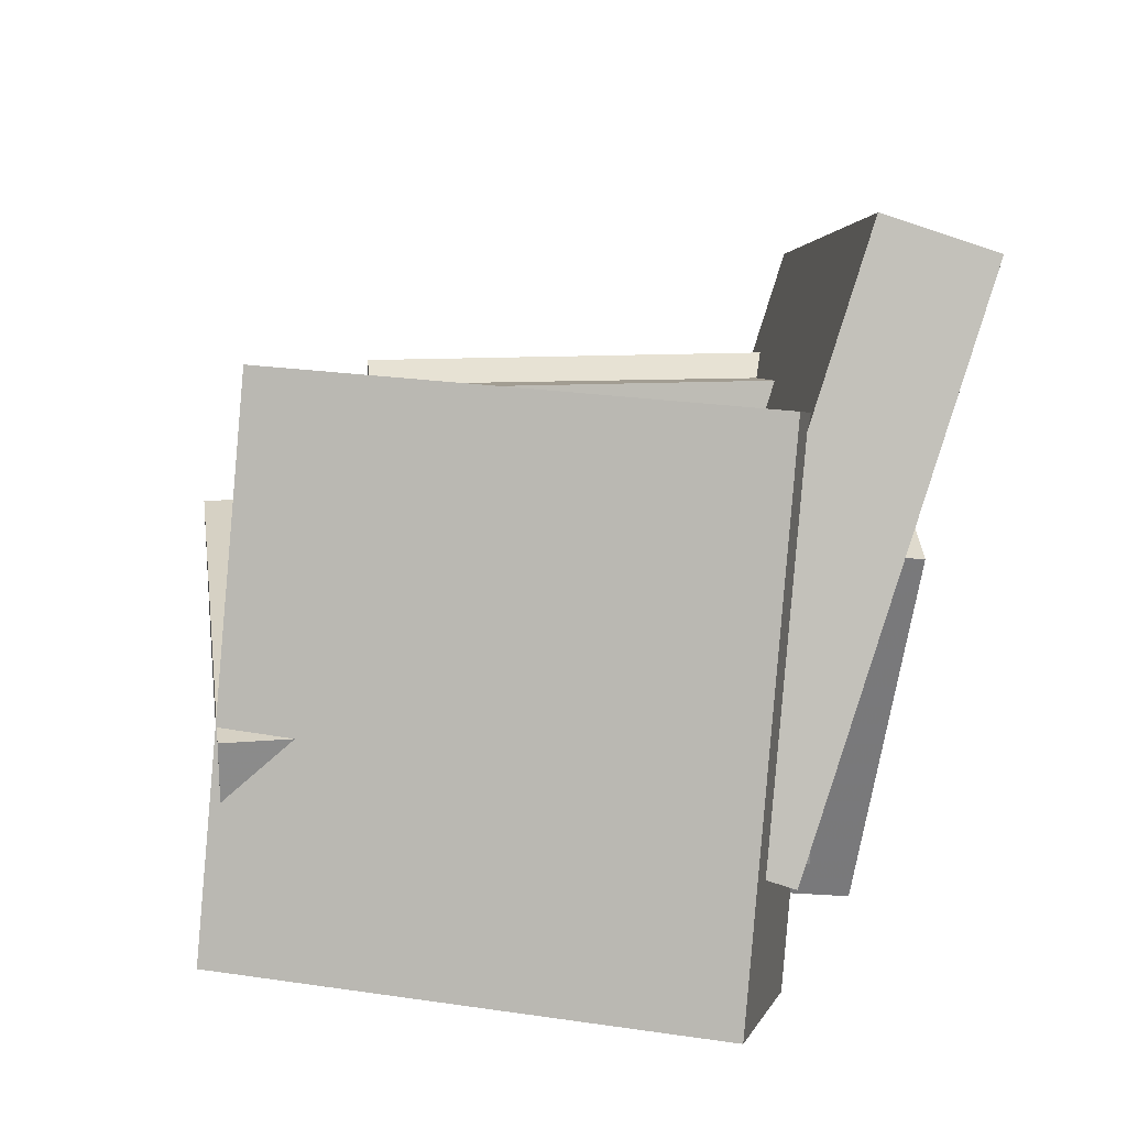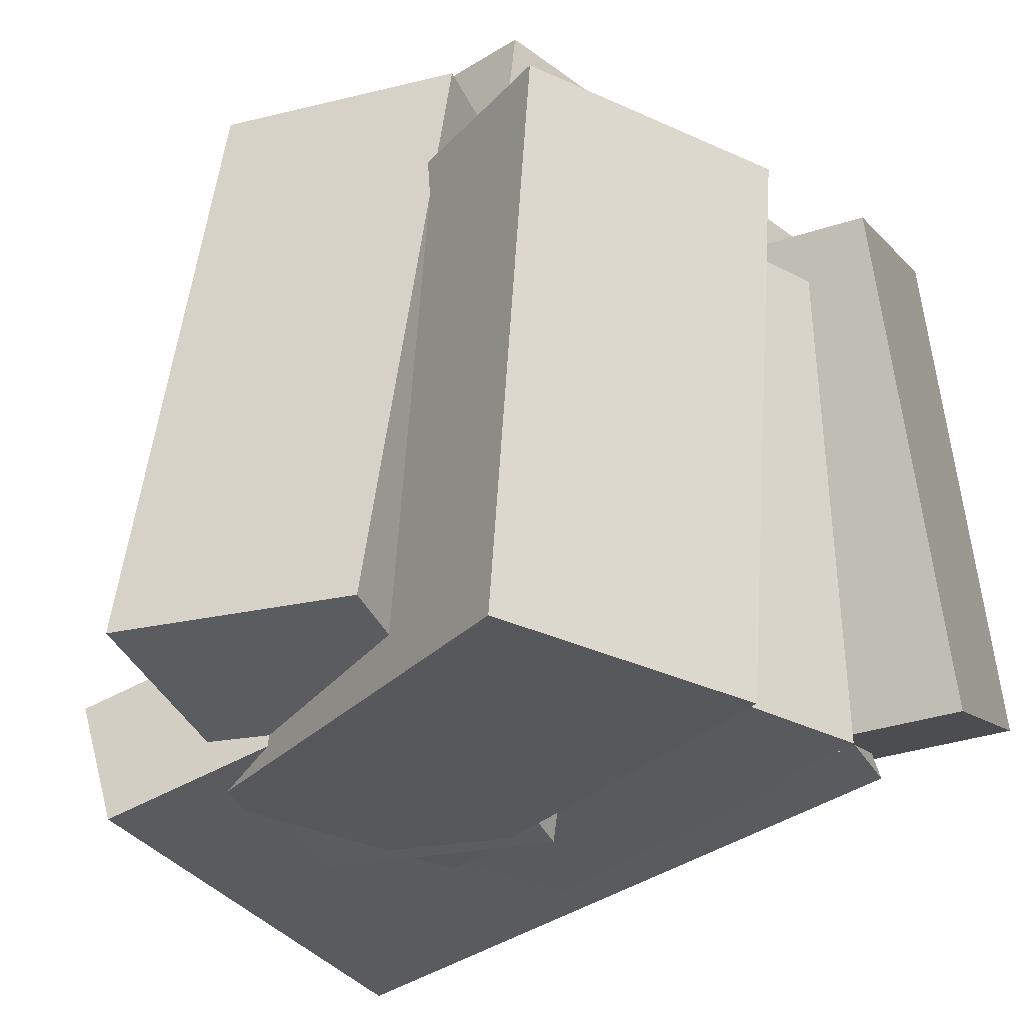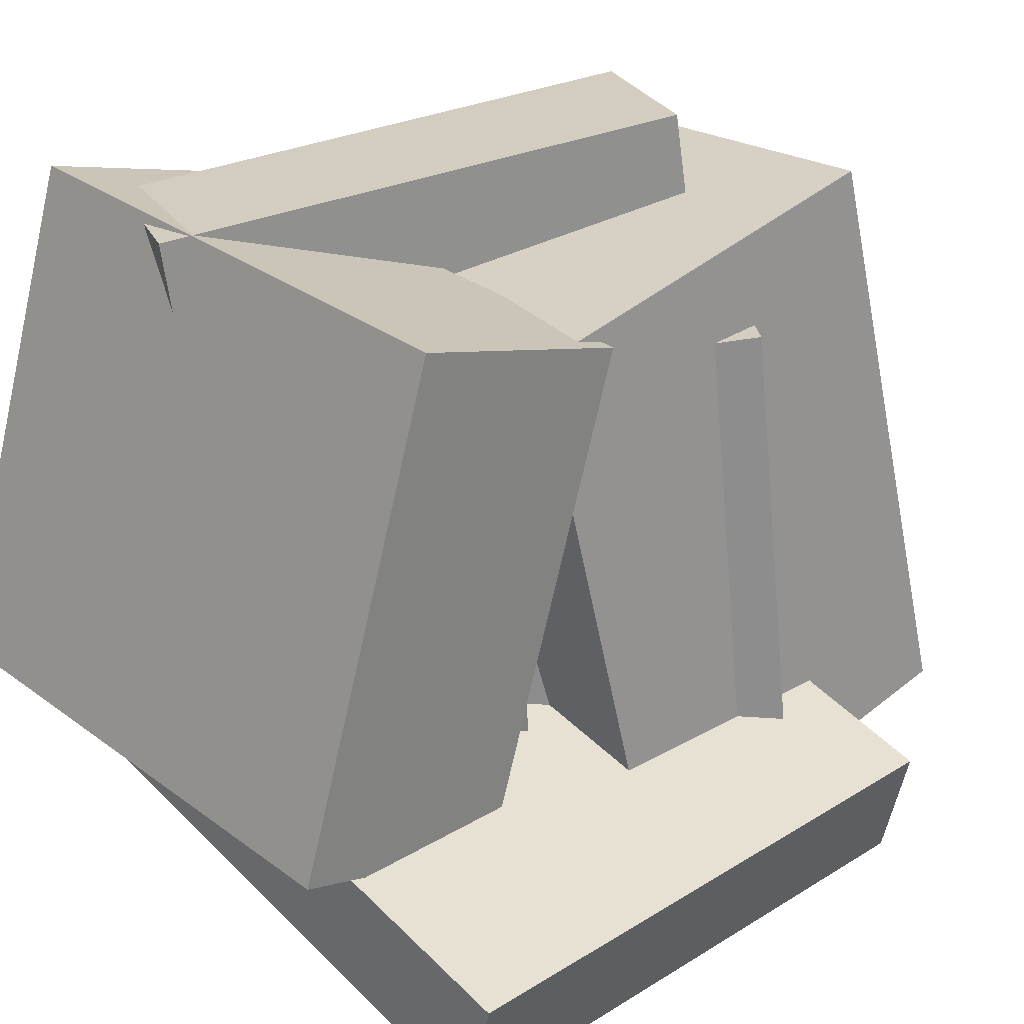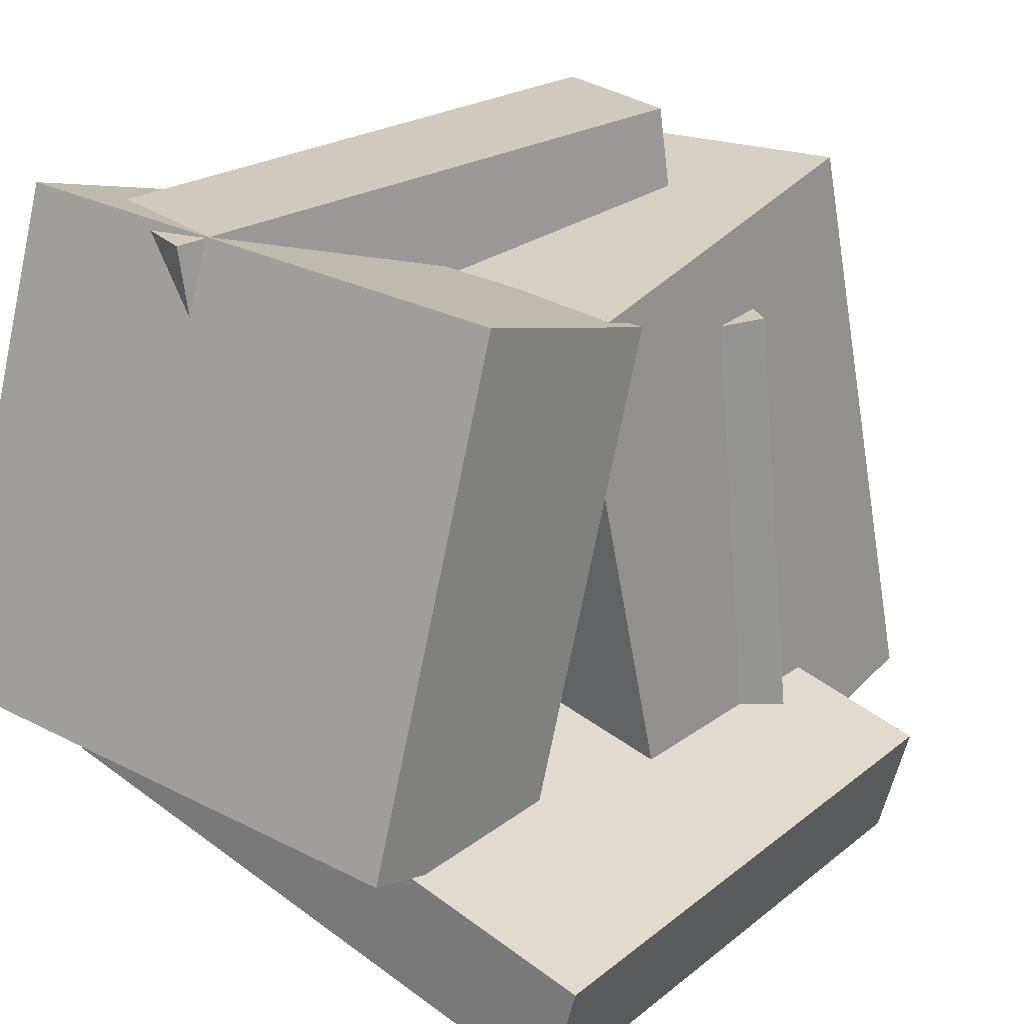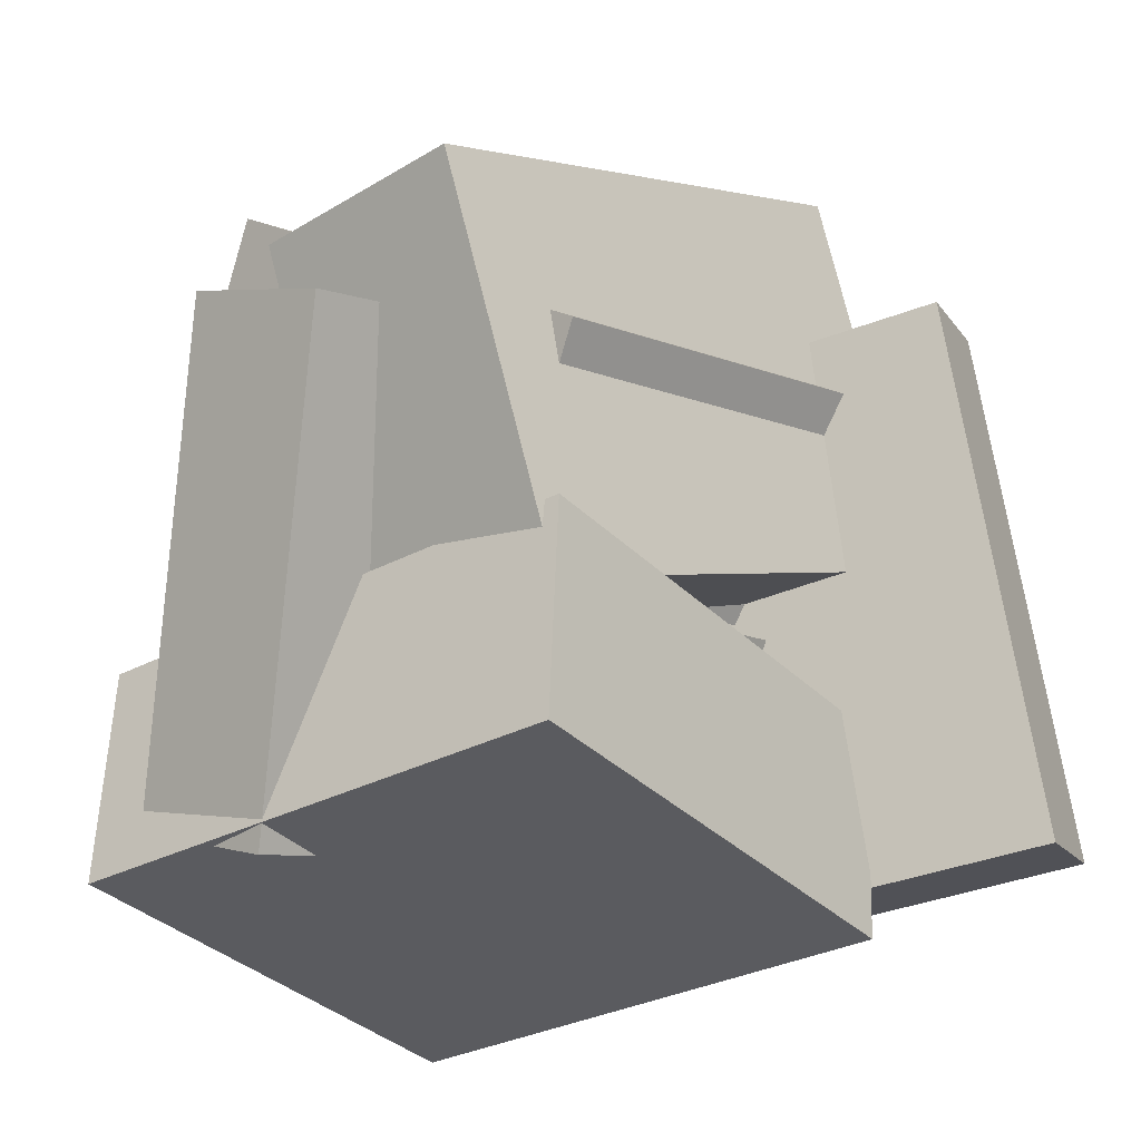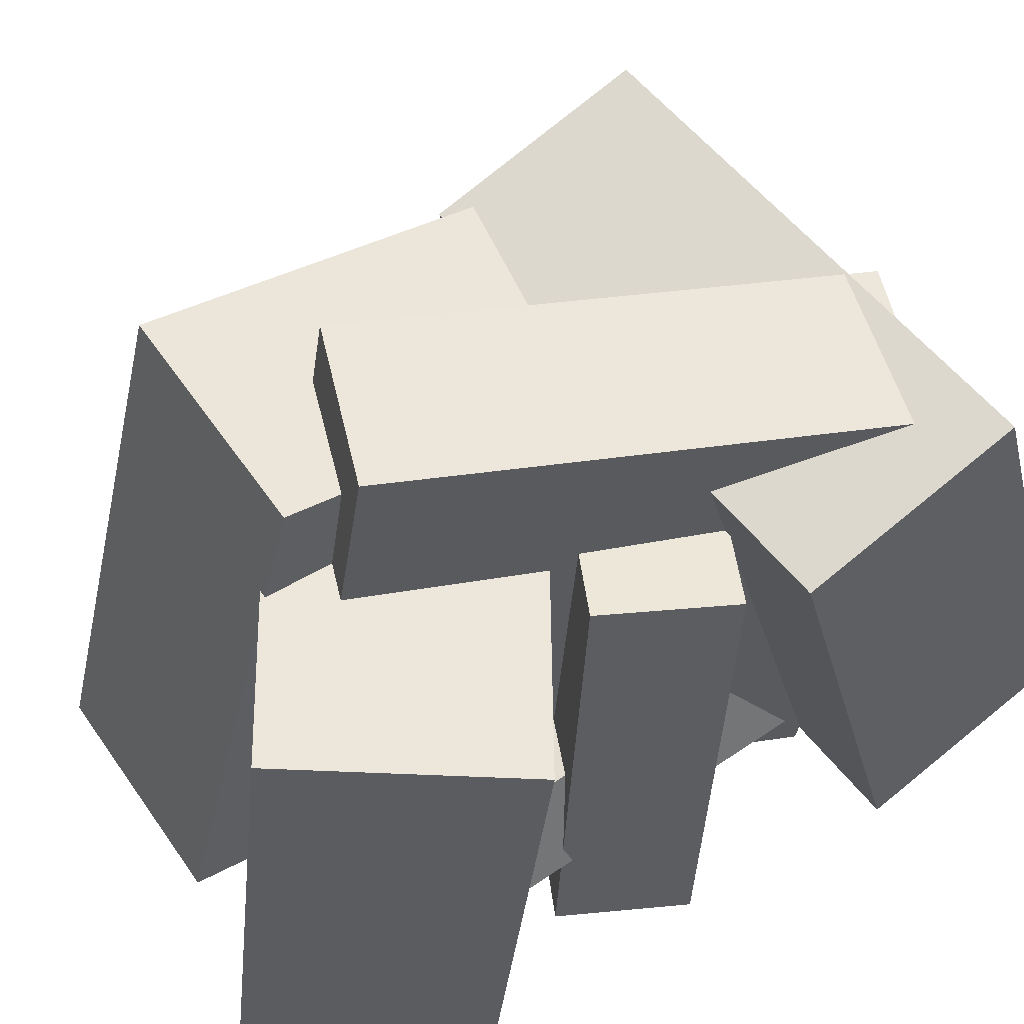
<metadata>
{"format":"obj","ext":"obj","renderer":"f3d","projection":"perspective","resolution":1024,"background":"white","views":[{"elev":-78.6,"azim":-90.2,"up":"+Z"},{"elev":-23.5,"azim":30.9,"up":"+Y"},{"elev":23.4,"azim":-124.9,"up":"+Y"},{"elev":20.2,"azim":-134.1,"up":"+Y"},{"elev":-17.7,"azim":-138.4,"up":"+Z"},{"elev":57.9,"azim":61.8,"up":"+Y"}]}
</metadata>
<code>
v 0.02219 -0.356 -0.3418
v -0.1435 -0.264 0.2692
v 0.03968 0.3247 -0.4395
v -0.126 0.4167 0.1715
v 0.2263 -0.3533 -0.2869
v 0.06059 -0.2614 0.3242
v 0.2437 0.3273 -0.3846
v 0.07808 0.4193 0.2265
f 1.0 7.0 5.0
f 1.0 3.0 7.0
f 1.0 4.0 3.0
f 1.0 2.0 4.0
f 3.0 8.0 7.0
f 3.0 4.0 8.0
f 5.0 7.0 8.0
f 5.0 8.0 6.0
f 1.0 5.0 6.0
f 1.0 6.0 2.0
f 2.0 6.0 8.0
f 2.0 8.0 4.0
v -0.3436 -0.3119 -0.4956
v -0.3003 -0.3761 -0.2194
v -0.3736 0.2981 -0.3492
v -0.3302 0.2339 -0.0729
v 0.3333 -0.2563 -0.5889
v 0.3766 -0.3205 -0.3127
v 0.3033 0.3537 -0.4425
v 0.3467 0.2895 -0.1662
f 9.0 15.0 13.0
f 9.0 11.0 15.0
f 9.0 12.0 11.0
f 9.0 10.0 12.0
f 11.0 16.0 15.0
f 11.0 12.0 16.0
f 13.0 15.0 16.0
f 13.0 16.0 14.0
f 9.0 13.0 14.0
f 9.0 14.0 10.0
f 10.0 14.0 16.0
f 10.0 16.0 12.0
v -0.3141 -0.4911 0.01407
v -0.2564 -0.3669 0.5094
v -0.3208 0.2298 -0.1659
v -0.2631 0.354 0.3294
v -0.01752 -0.4966 -0.01912
v 0.04021 -0.3724 0.4762
v -0.02427 0.2243 -0.1991
v 0.03347 0.3485 0.2962
f 17.0 23.0 21.0
f 17.0 19.0 23.0
f 17.0 20.0 19.0
f 17.0 18.0 20.0
f 19.0 24.0 23.0
f 19.0 20.0 24.0
f 21.0 23.0 24.0
f 21.0 24.0 22.0
f 17.0 21.0 22.0
f 17.0 22.0 18.0
f 18.0 22.0 24.0
f 18.0 24.0 20.0
v -0.1339 -0.4847 -0.247
v -0.196 -0.4738 -0.08568
v -0.1888 0.1411 -0.3104
v -0.251 0.152 -0.1491
v 0.3395 -0.425 -0.06879
v 0.2774 -0.4142 0.09256
v 0.2845 0.2008 -0.1322
v 0.2224 0.2117 0.02917
f 25.0 31.0 29.0
f 25.0 27.0 31.0
f 25.0 28.0 27.0
f 25.0 26.0 28.0
f 27.0 32.0 31.0
f 27.0 28.0 32.0
f 29.0 31.0 32.0
f 29.0 32.0 30.0
f 25.0 29.0 30.0
f 25.0 30.0 26.0
f 26.0 30.0 32.0
f 26.0 32.0 28.0
v -0.5031 -0.5403 -0.3912
v -0.3988 -0.4977 0.3158
v -0.548 -0.4012 -0.393
v -0.4437 -0.3586 0.314
v 0.1864 -0.3192 -0.5062
v 0.2906 -0.2766 0.2008
v 0.1415 -0.1801 -0.508
v 0.2457 -0.1375 0.1991
f 33.0 39.0 37.0
f 33.0 35.0 39.0
f 33.0 36.0 35.0
f 33.0 34.0 36.0
f 35.0 40.0 39.0
f 35.0 36.0 40.0
f 37.0 39.0 40.0
f 37.0 40.0 38.0
f 33.0 37.0 38.0
f 33.0 38.0 34.0
f 34.0 38.0 40.0
f 34.0 40.0 36.0
v -0.1751 -0.4967 -0.05571
v -0.3232 -0.4648 0.2253
v -0.169 0.1641 -0.1276
v -0.317 0.1961 0.1534
v 0.3619 -0.4713 0.2243
v 0.2139 -0.4393 0.5053
v 0.3681 0.1896 0.1524
v 0.2201 0.2216 0.4334
f 41.0 47.0 45.0
f 41.0 43.0 47.0
f 41.0 44.0 43.0
f 41.0 42.0 44.0
f 43.0 48.0 47.0
f 43.0 44.0 48.0
f 45.0 47.0 48.0
f 45.0 48.0 46.0
f 41.0 45.0 46.0
f 41.0 46.0 42.0
f 42.0 46.0 48.0
f 42.0 48.0 44.0

</code>
